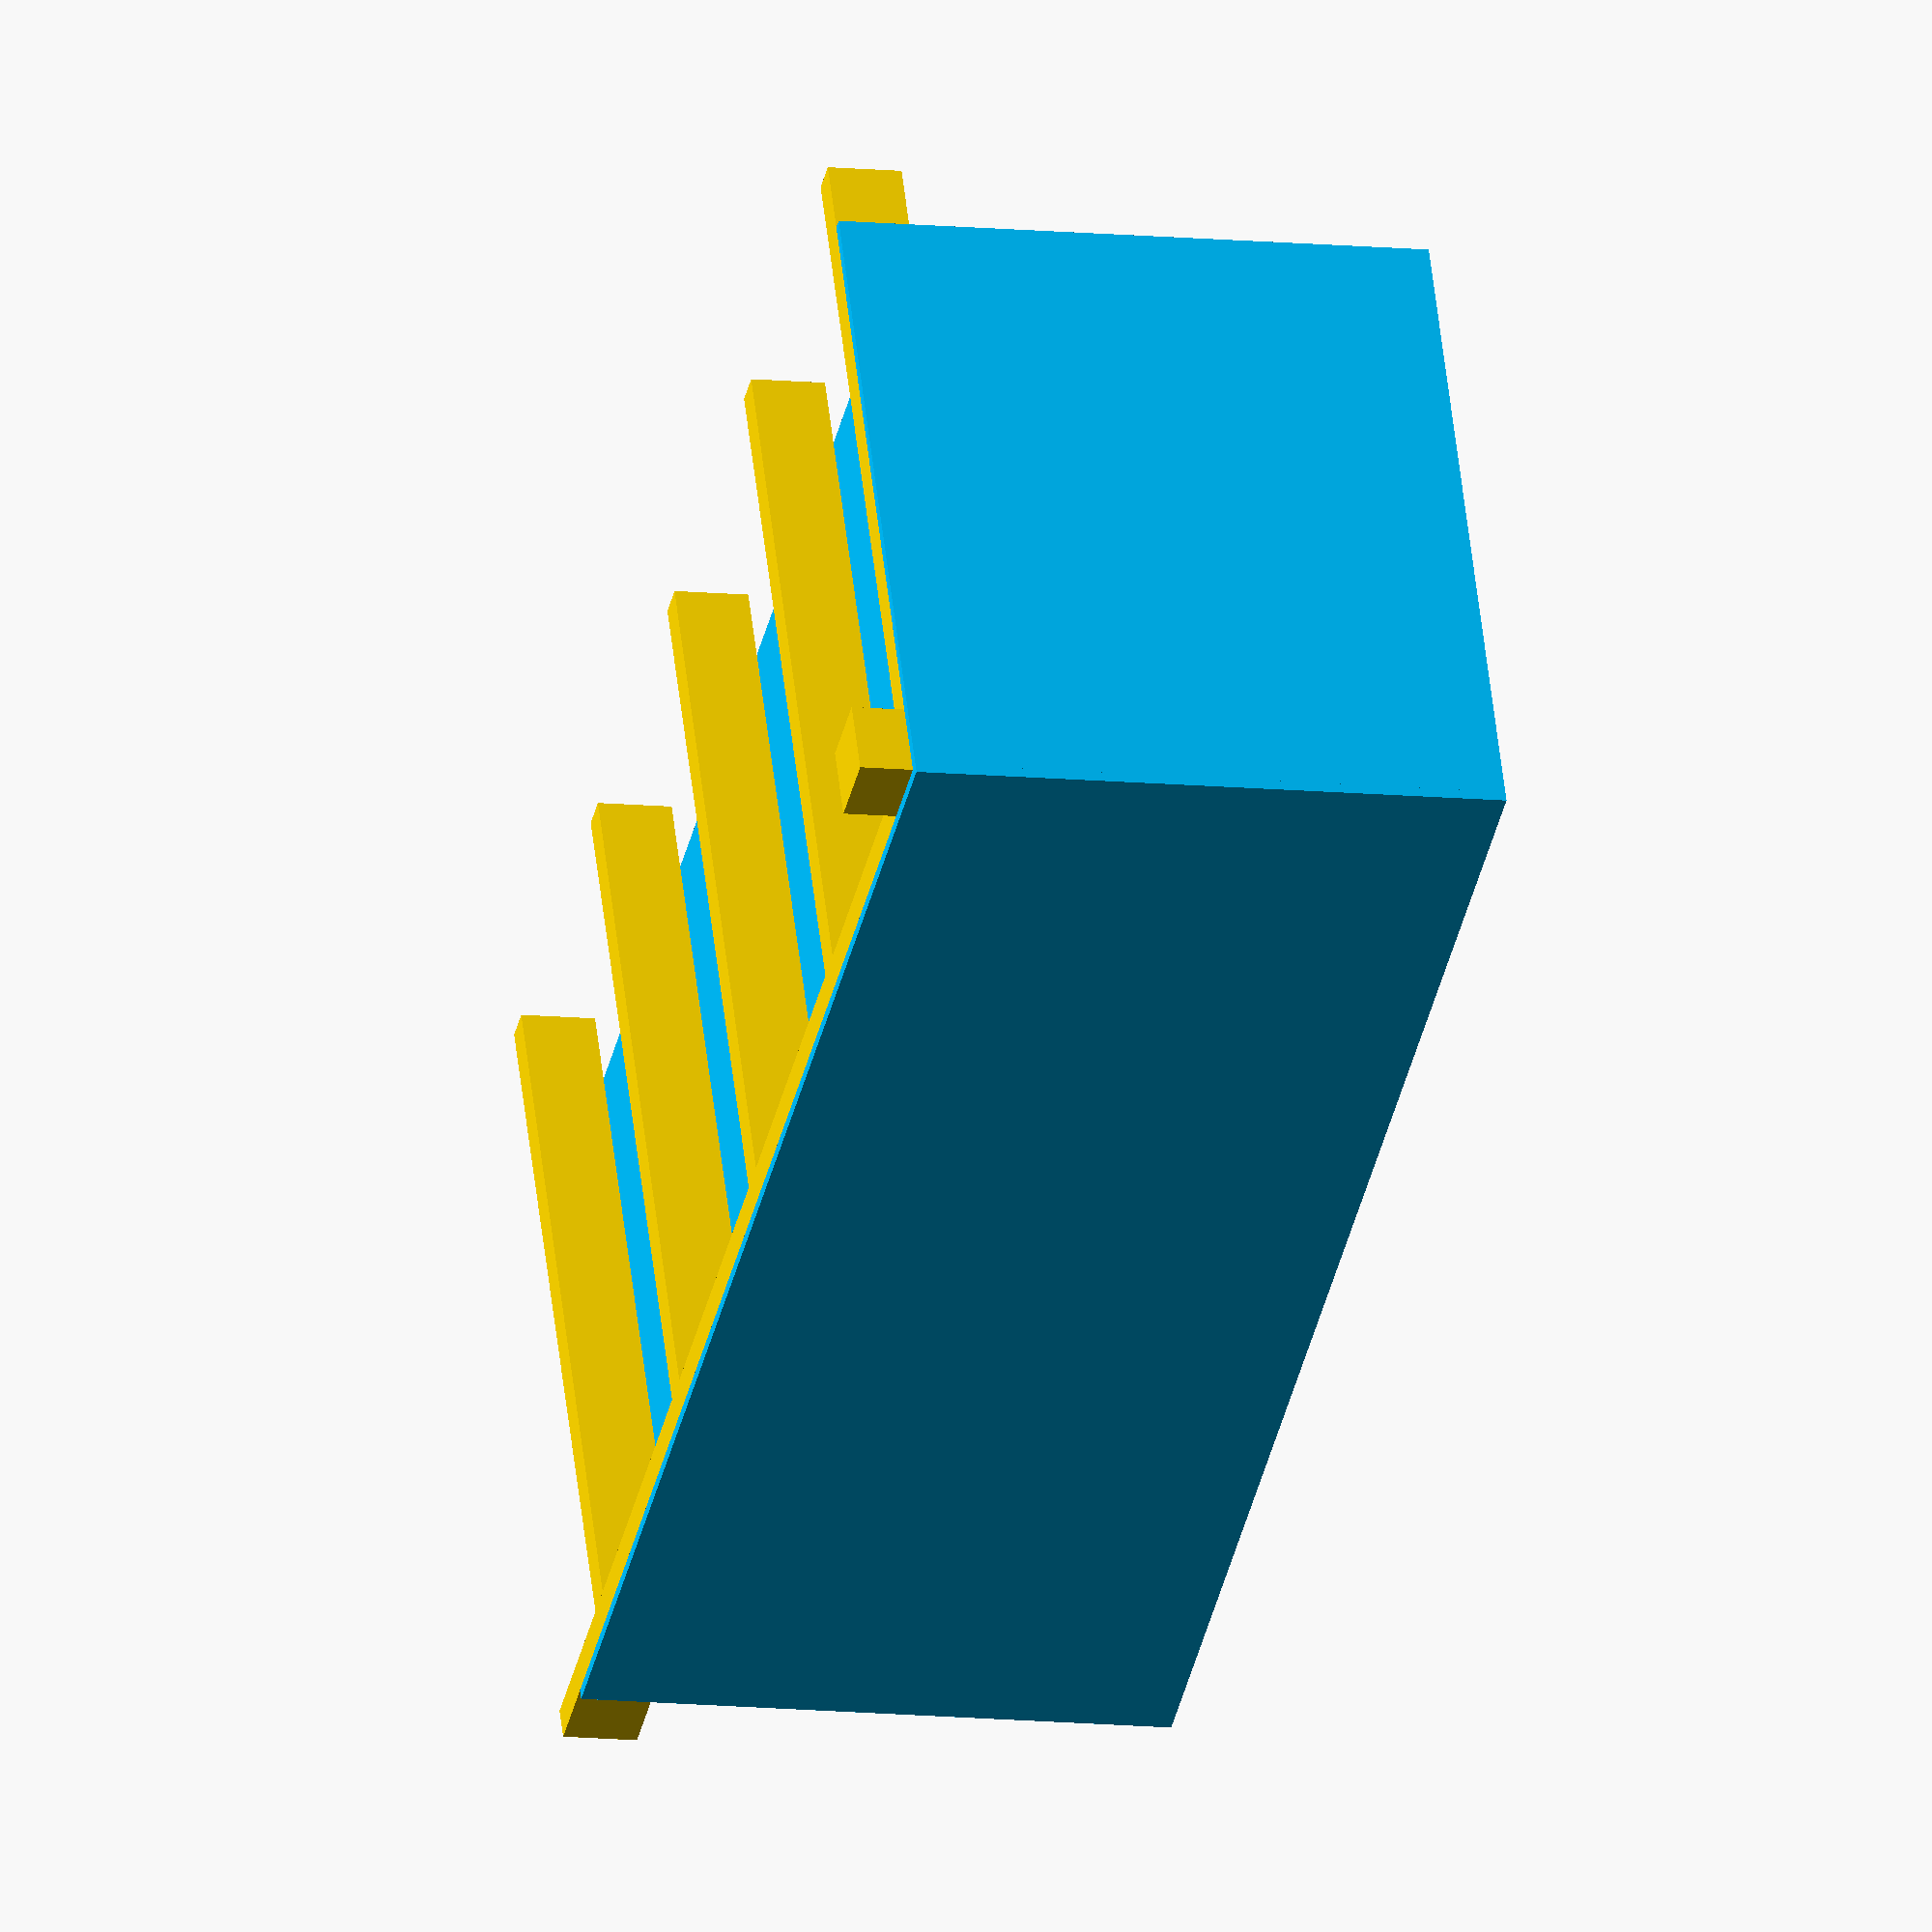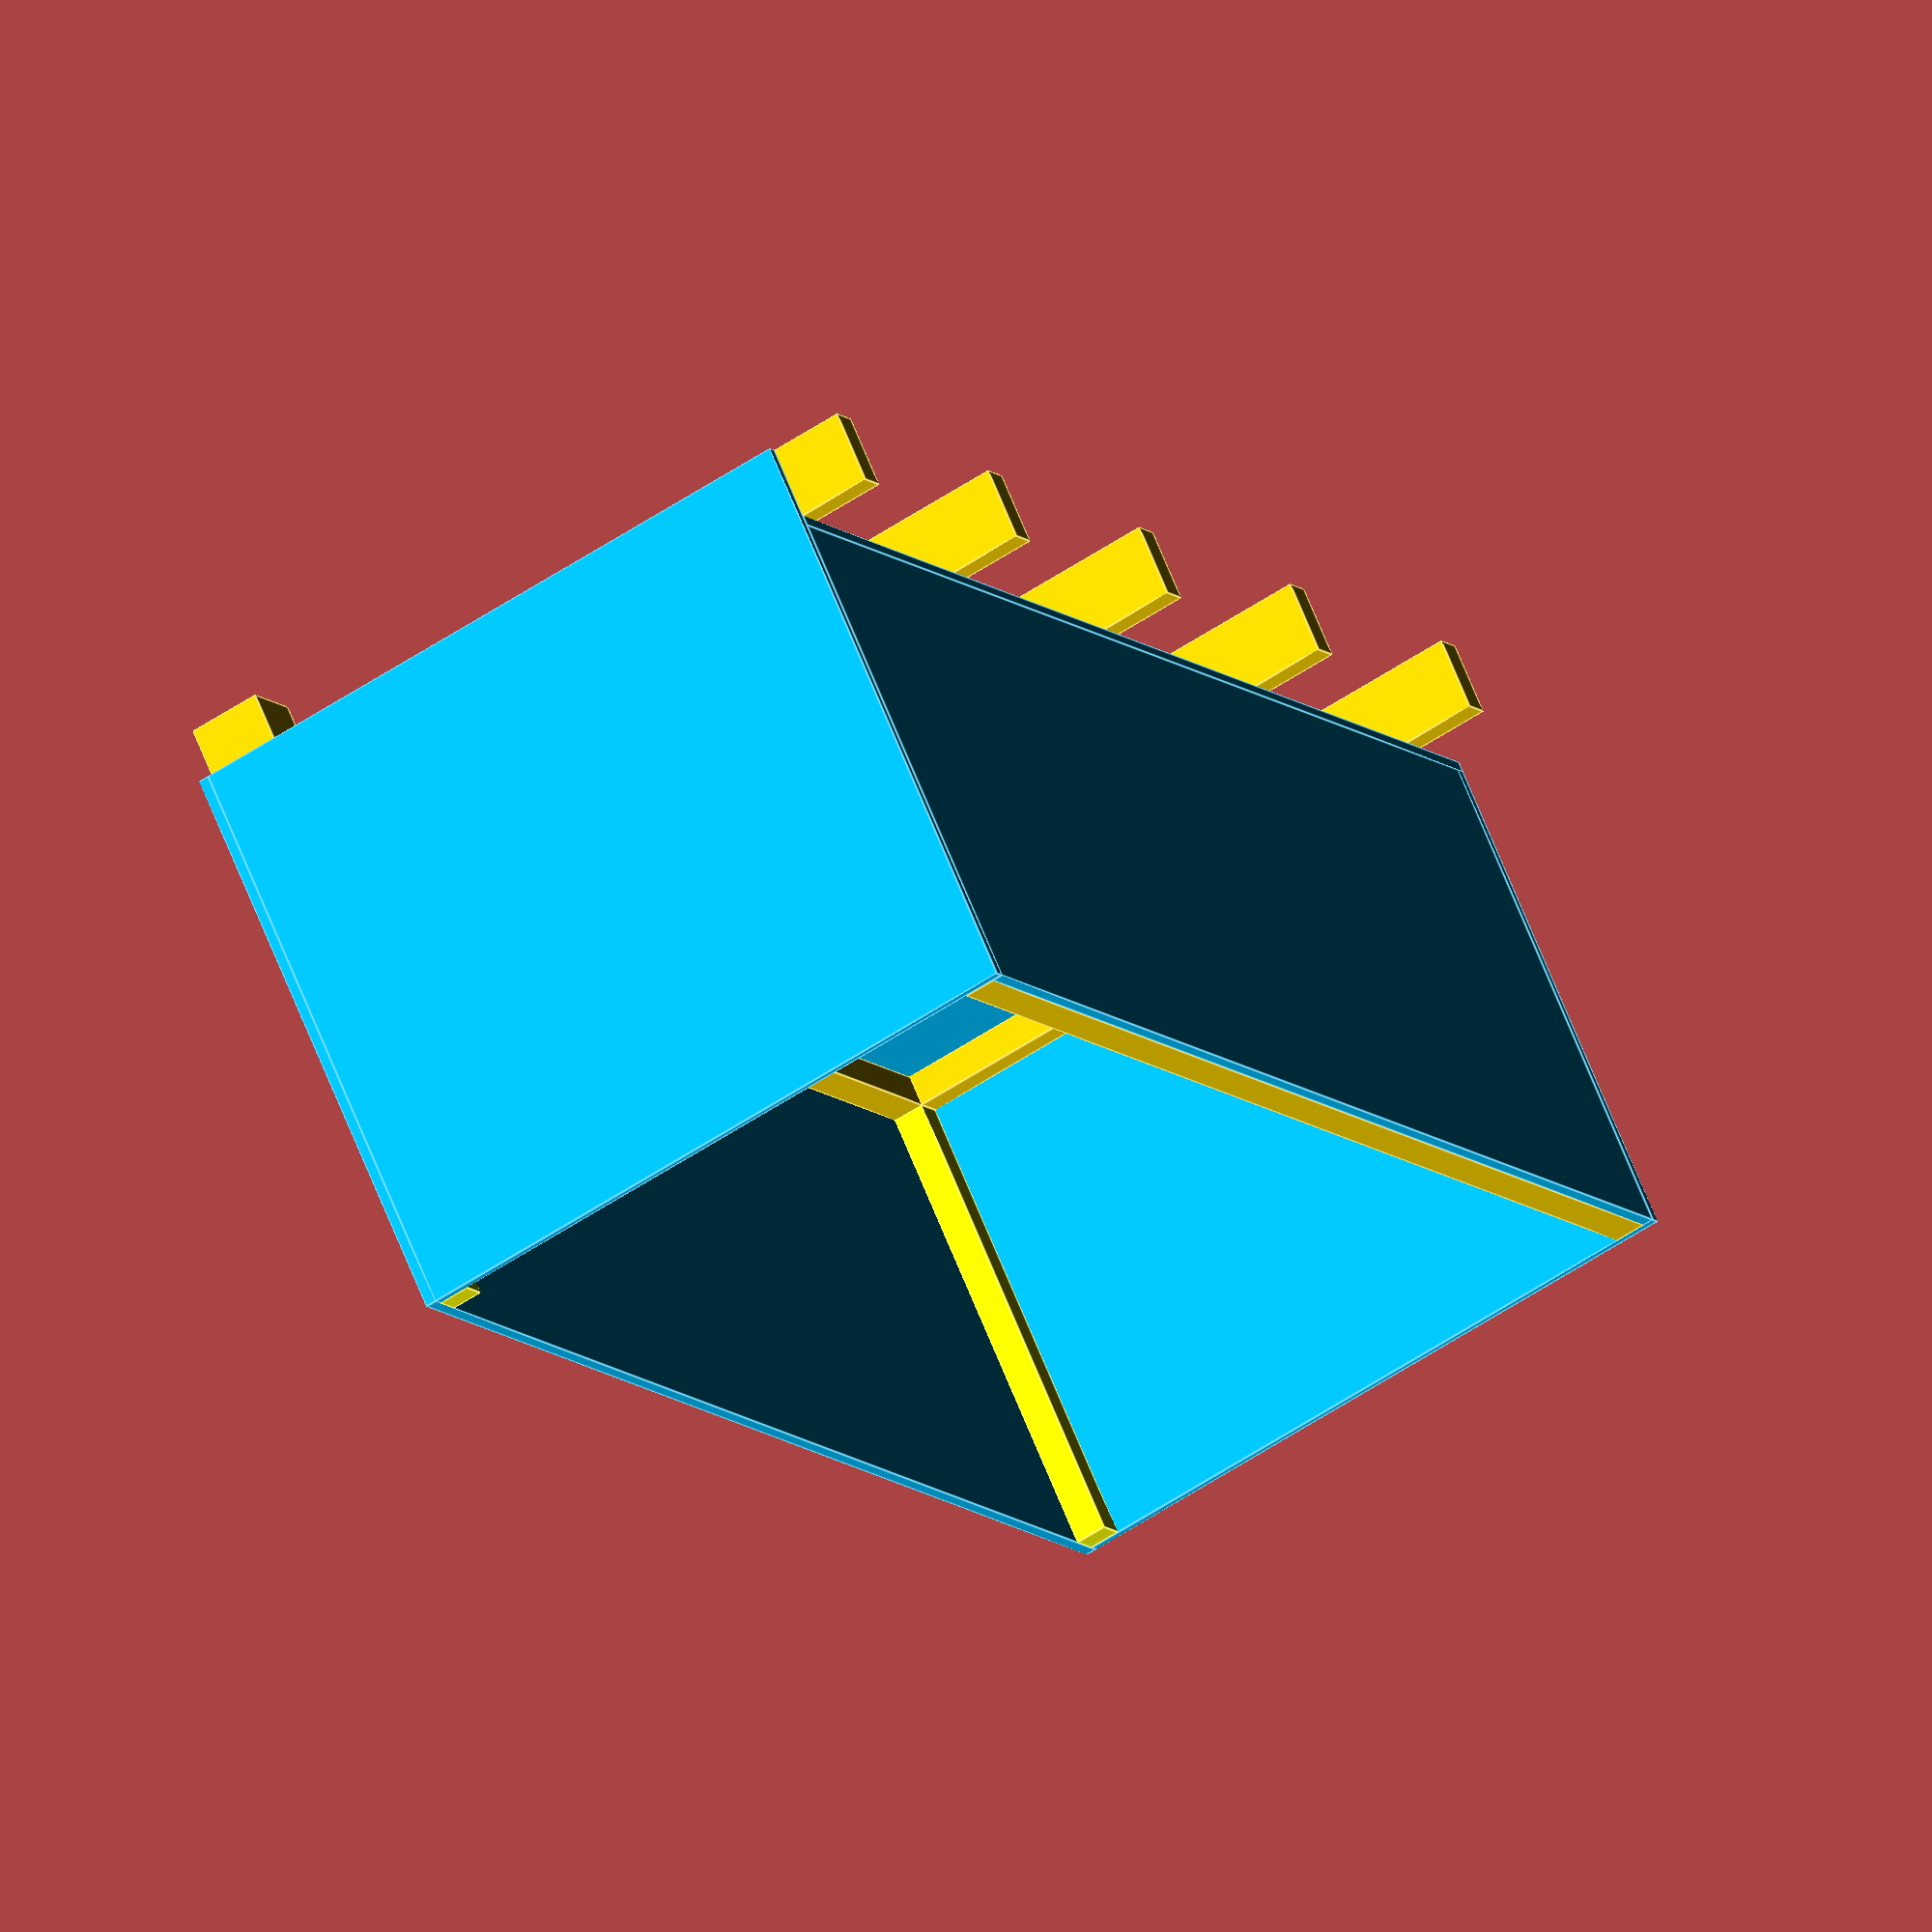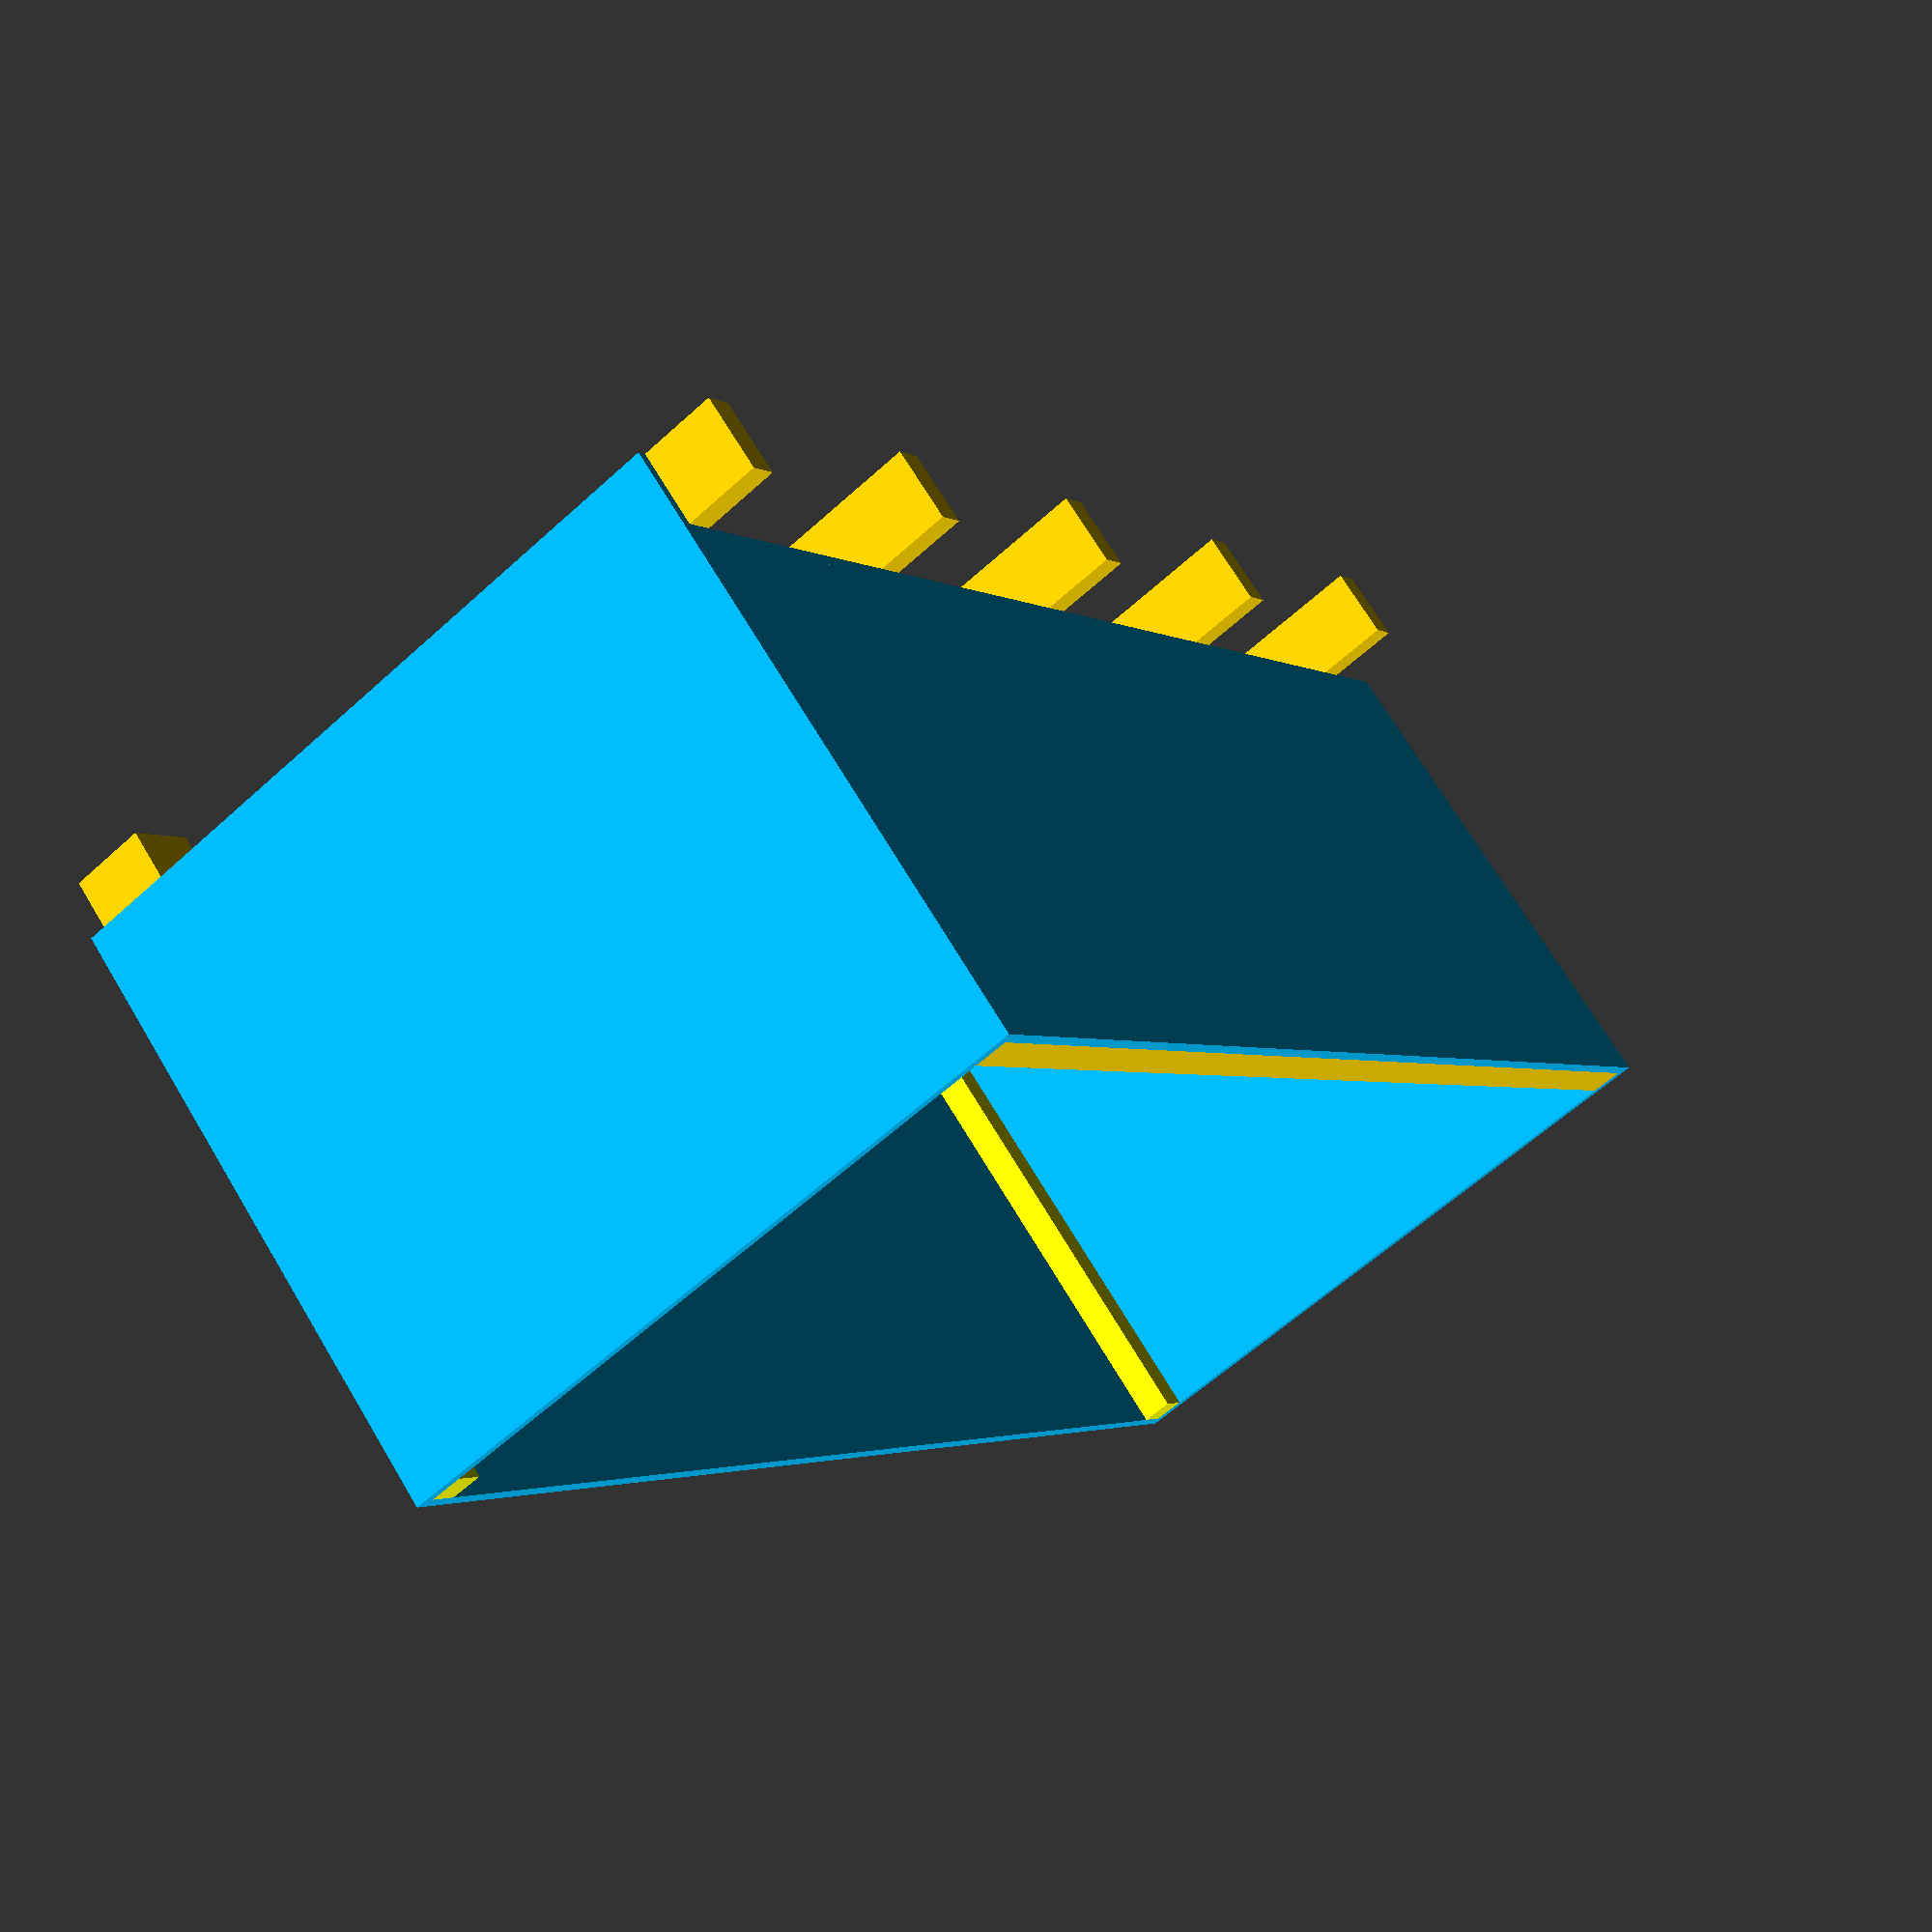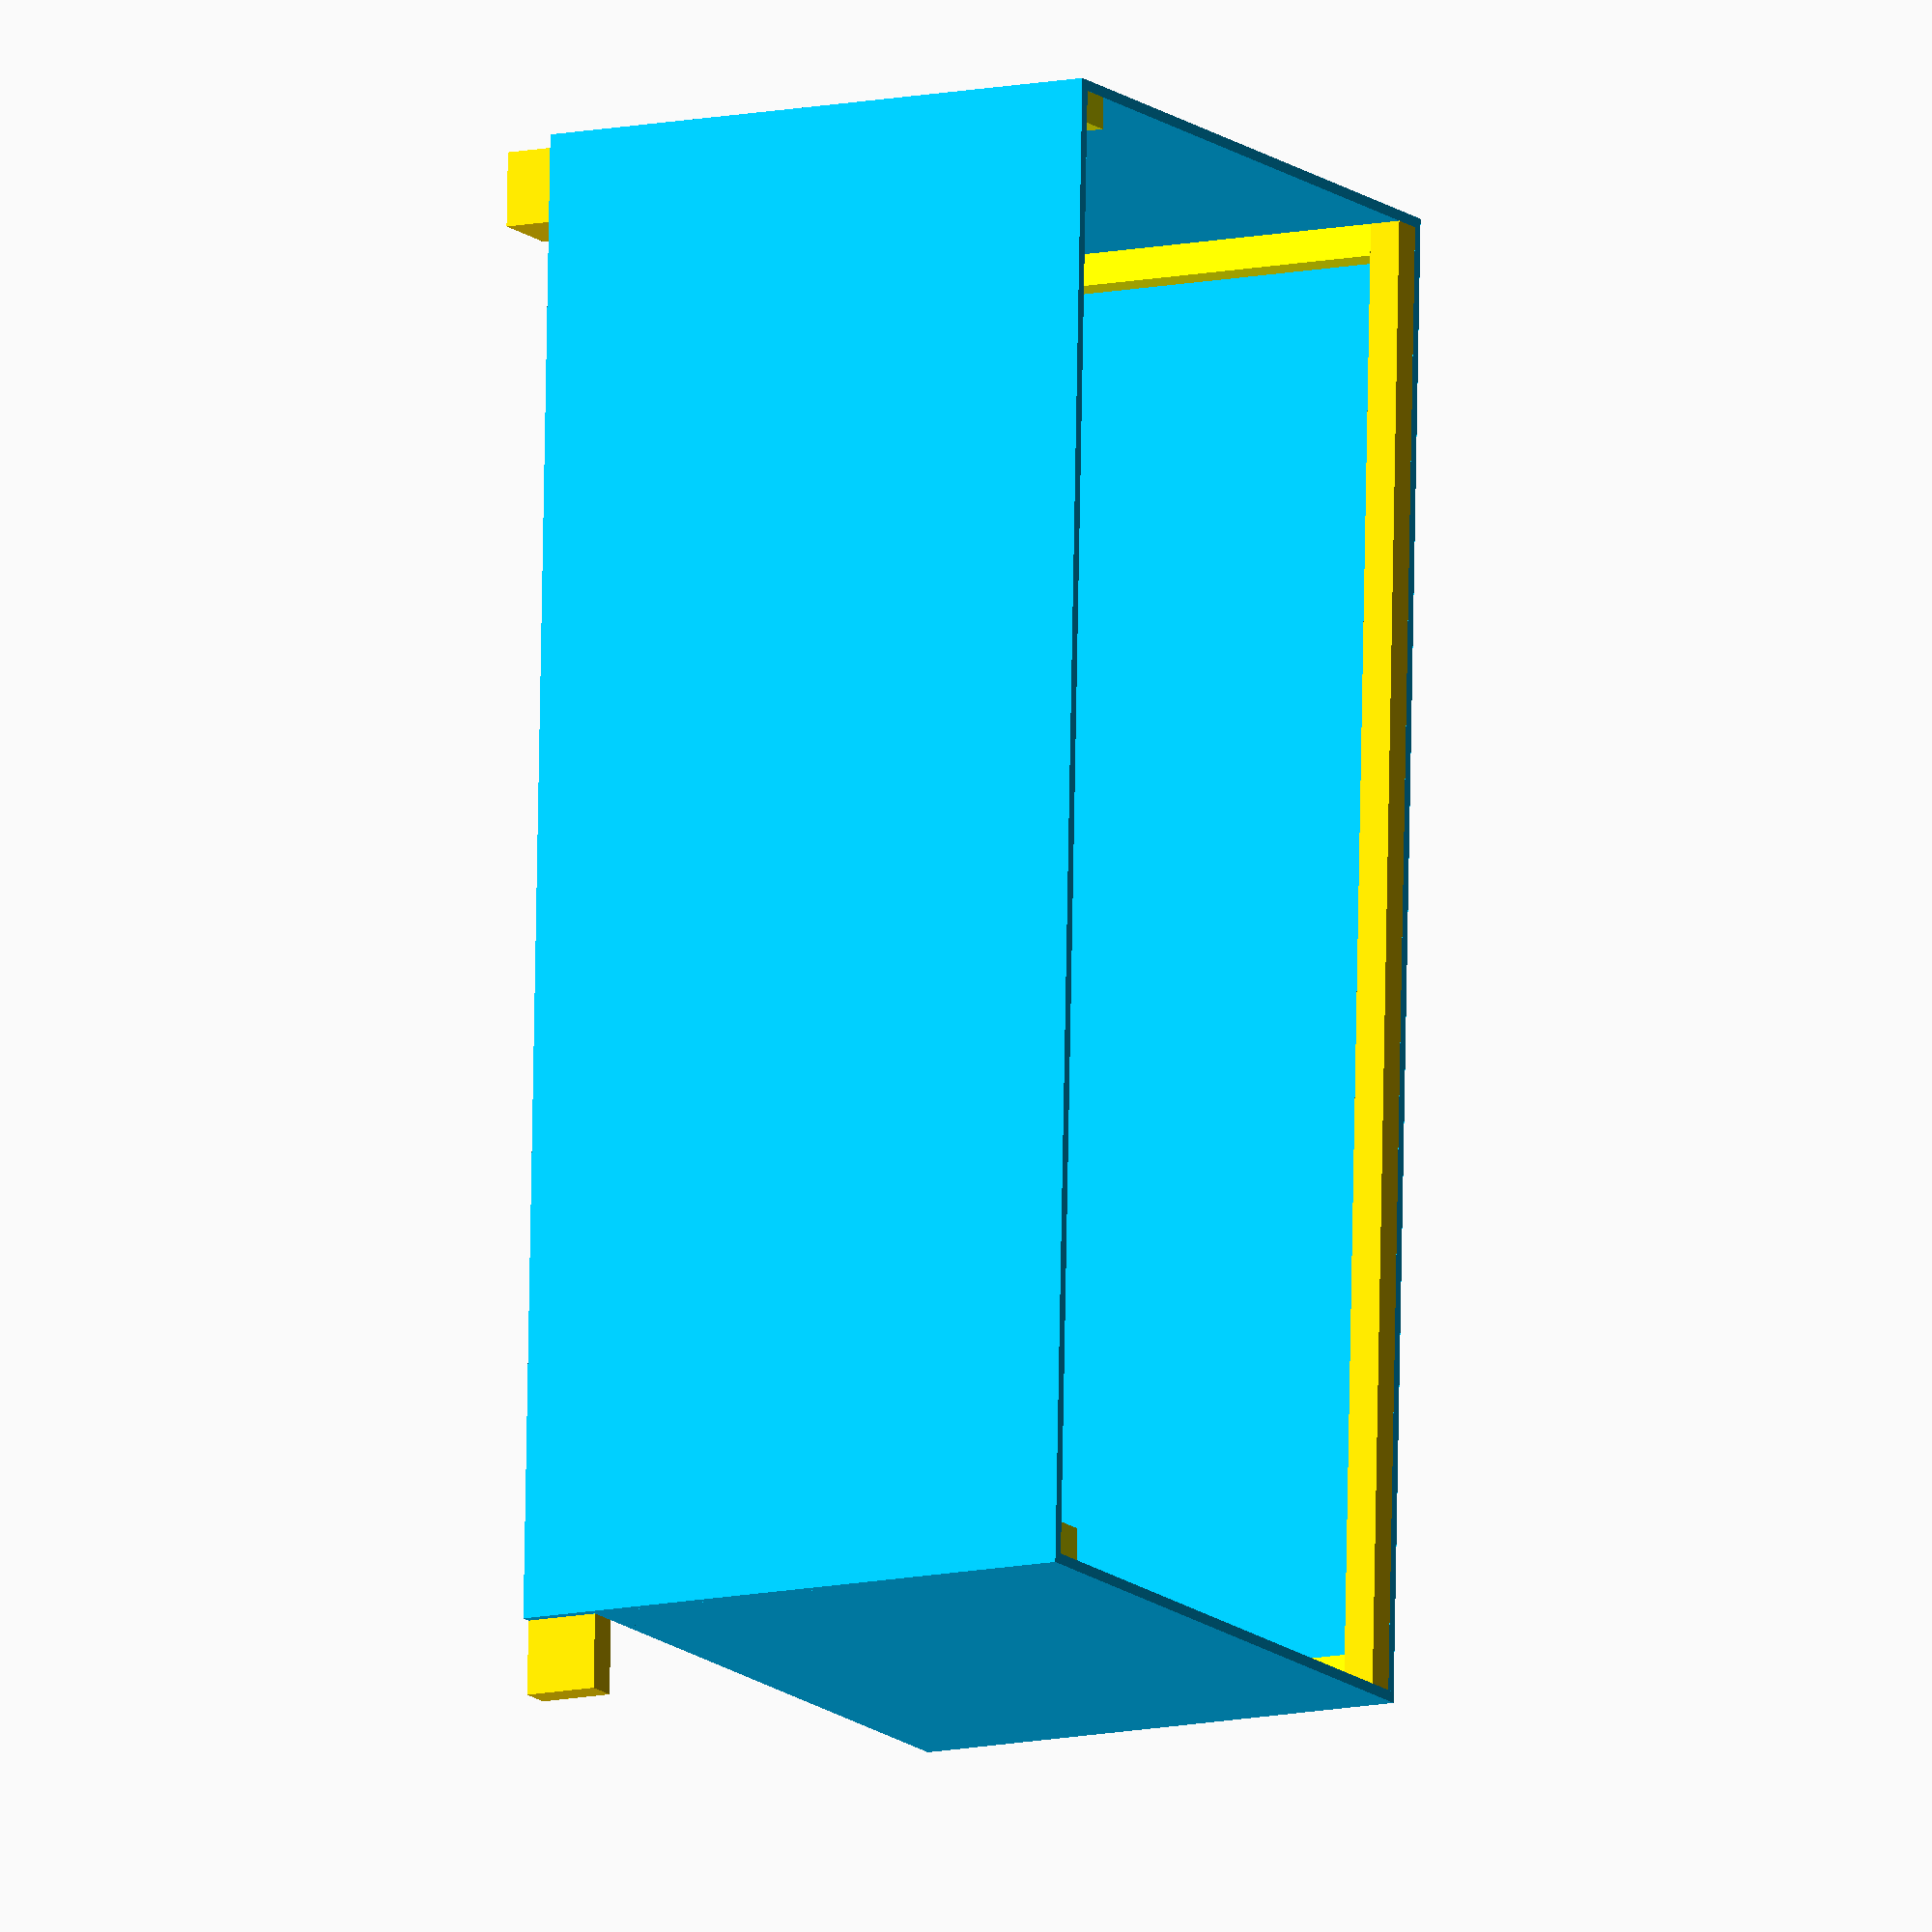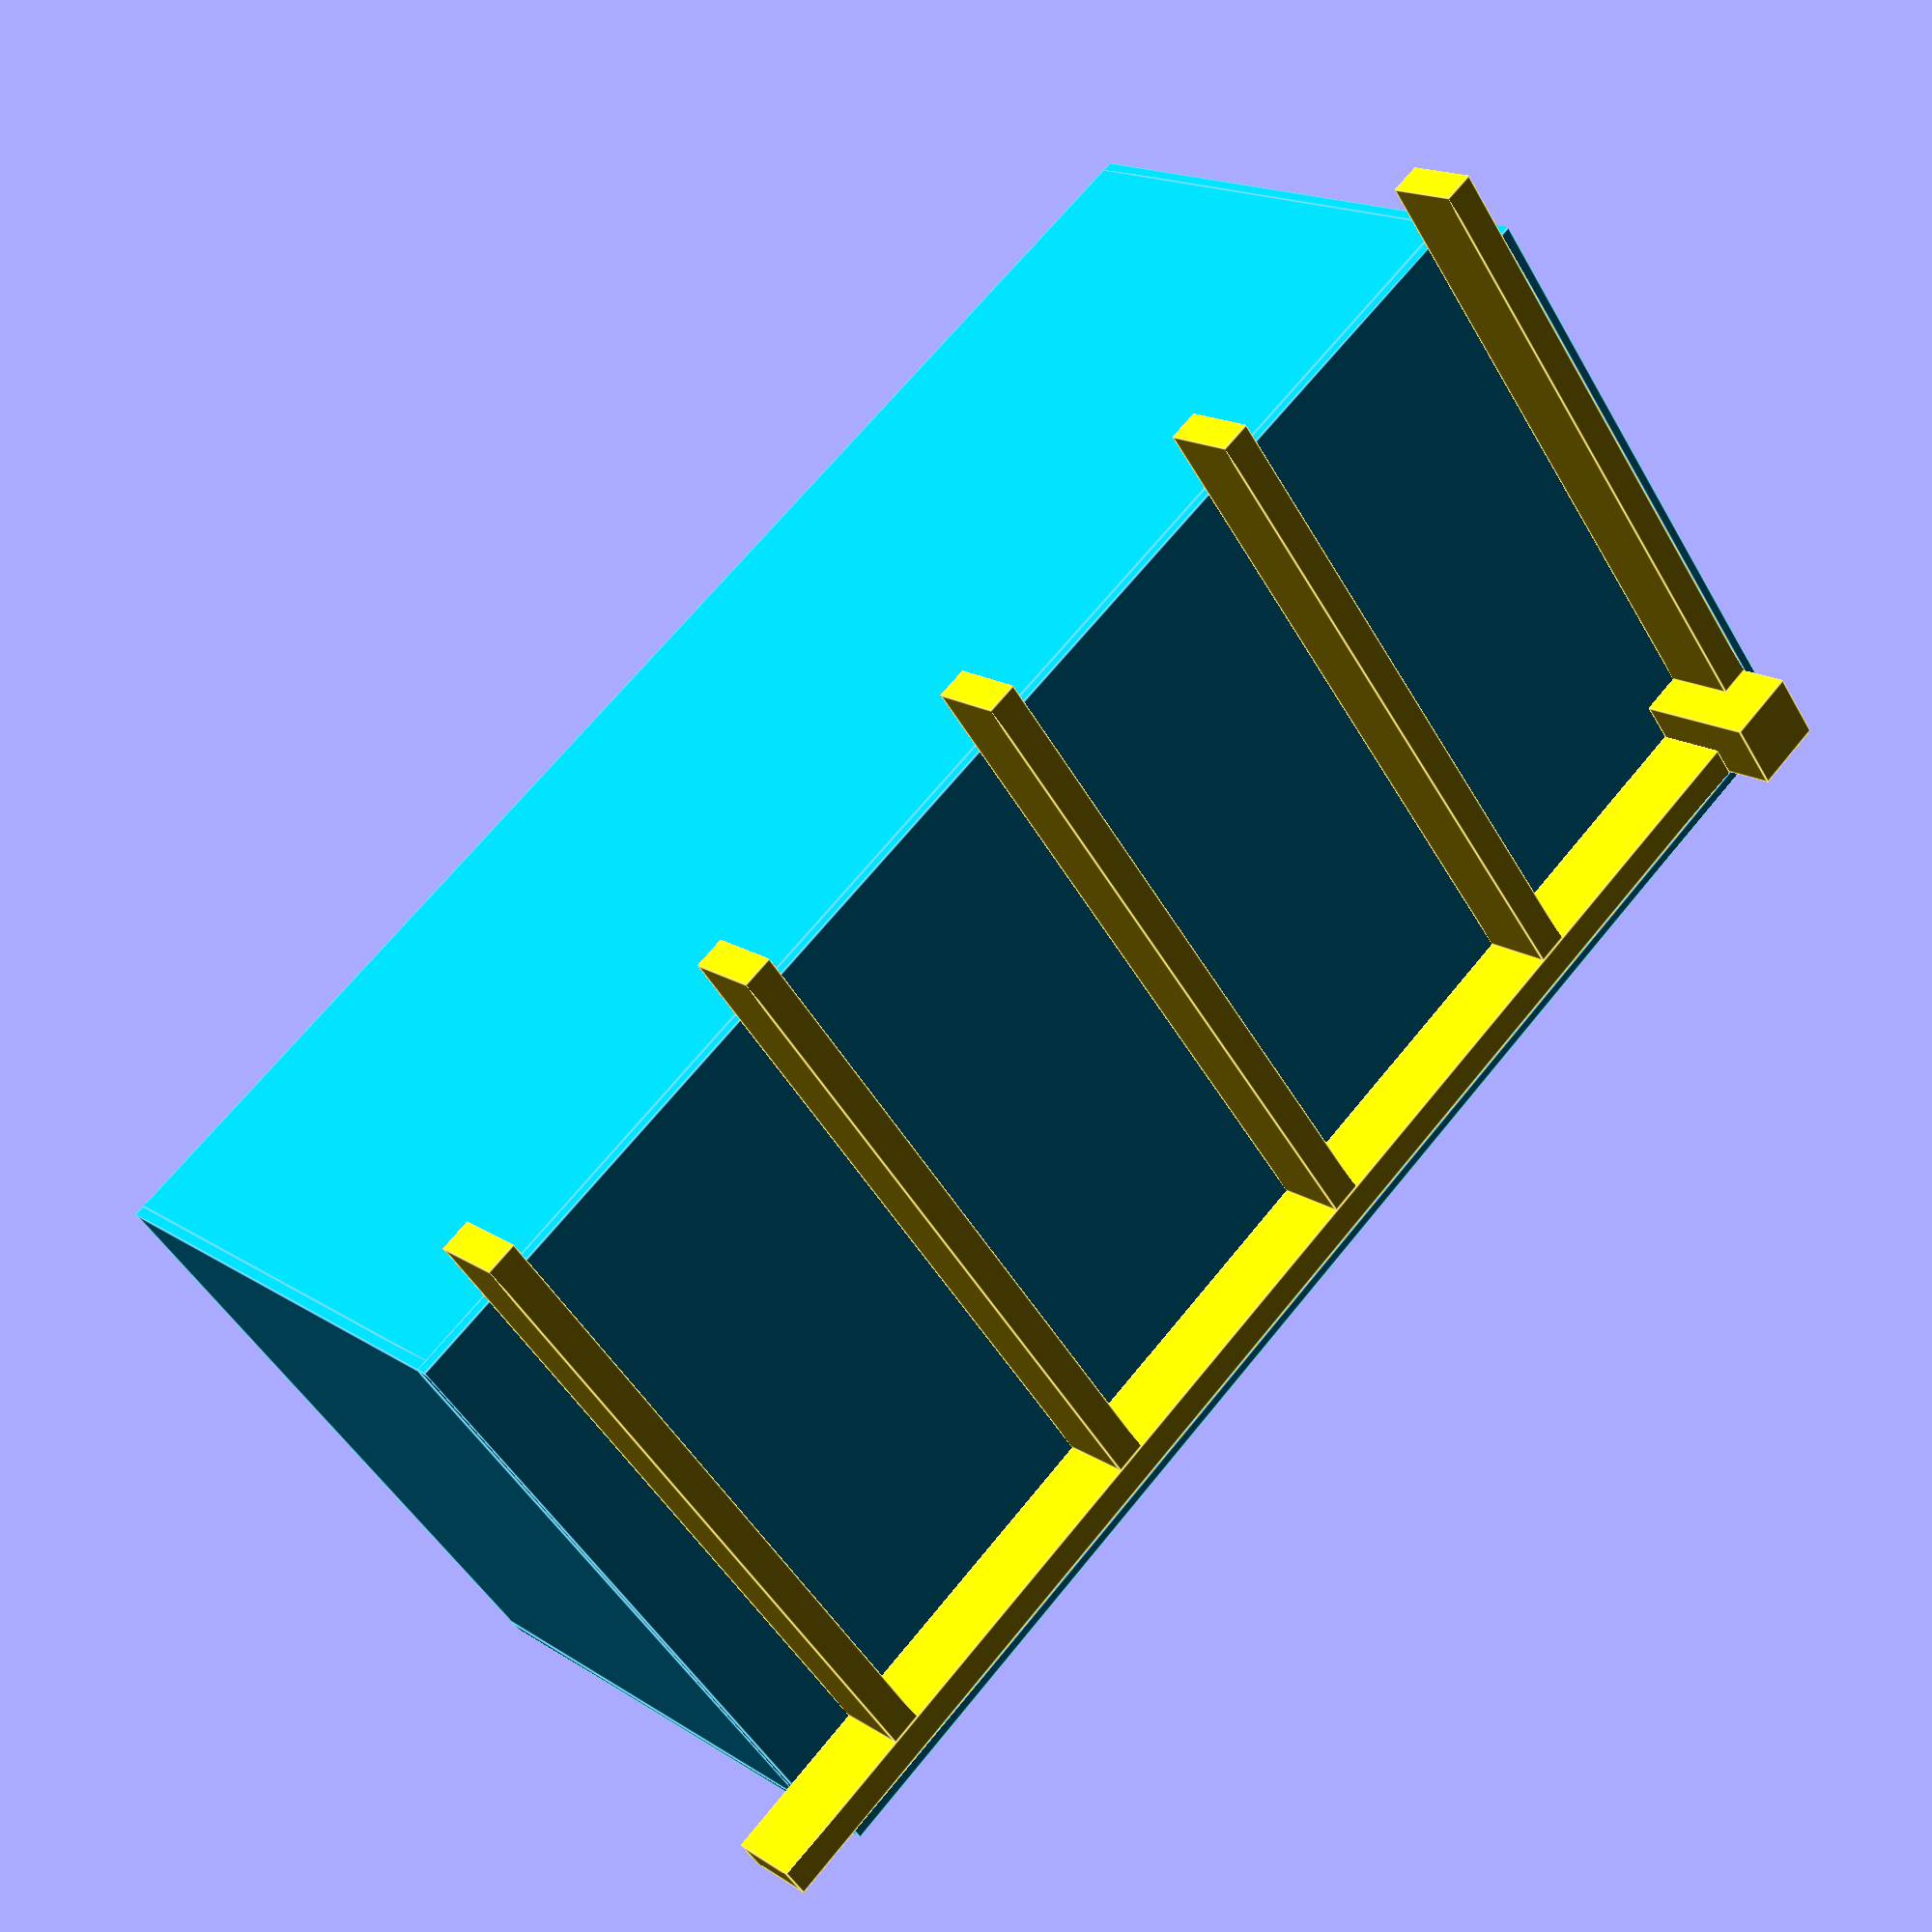
<openscad>
fourByFour_wt = i2m (3.5);                     // 4x4" width & thickness
twoByFour_w   = i2m (3.5);                     // 2x4" width
twoByFour_t   = i2m (1.5);                     // 2x4" thickness
twoByTwo_wt   = i2m (1.5);                     // 2x2" width & thickness
inner_x       = i2m (66) + (twoByTwo_wt * 2);  // Desired inner width (including 2x2 braces)
inner_y       = i2m (28) + (twoByTwo_wt * 2);  // Desired inner depth (including 2x2 braces)
inner_z       = i2m (24);                      // Desired inner height
ply_z         = i2m (0.50);                    // Thickness of plywood/OSB for floor, wall, top

function i2m (i) = i * 2.54;
function m2i (m) = m / 2.54;

module xcube (d, xyz, c = "Gold")
{
  echo (d, " -- x=", m2i (xyz [0]), ", y=", m2i (xyz [1]), ", z=", m2i (xyz [2]));
  color (c)
    cube (xyz);
}

module lower_frame (c) {
  translate ([0, 0, -i2m (6)])
    xcube ("4x4", [fourByFour_wt, fourByFour_wt, i2m (6)]);
  translate ([fourByFour_wt, 0, -twoByFour_w])
    xcube ("2x4: front LtR", [inner_x - fourByFour_wt + ply_z + twoByFour_w, twoByFour_t, twoByFour_w], c ? c : "LightPink");
  translate ([0, twoByFour_w, -twoByFour_w])
    xcube ("2x4: left FtR", [twoByFour_t, inner_y + ply_z, twoByFour_w]);
  for (y = [16, 32, 48, 64])
    translate ([i2m (y), twoByFour_t, -twoByFour_w])
      xcube ("2x4: 1of4 FtR", [twoByFour_t, -twoByFour_t + inner_y + ply_z + twoByFour_w, twoByFour_w]);
}

module plywood (c) {
  translate ([0, 0, 0])
    xcube ("ply: deck", [inner_x + ply_z, inner_y + ply_z, ply_z], c ? c : "LightBlue");
  translate ([-ply_z, -ply_z, -twoByFour_w])
    xcube ("ply: front", [ply_z + inner_x + ply_z, ply_z, twoByFour_w + ply_z + inner_z], c ? c : "LightSkyBlue");
  translate ([0, inner_y, ply_z])
    xcube ("ply: back", [inner_x, ply_z, inner_z], c ? c : "LightSkyBlue");
  translate ([-ply_z, 0, -twoByFour_w])
    xcube ("ply: left", [ply_z, inner_y + ply_z, twoByFour_w + ply_z + inner_z], c ? c : "DeepSkyBlue");
  translate ([inner_x, 0, ply_z])
    xcube ("ply: right", [ply_z, inner_y + ply_z, inner_z], c ? c : "DeepSkyBlue");
}

module inner_frame (c) {
  for (y = [0, inner_y - twoByTwo_wt])
    translate ([0, y, ply_z])
      xcube ("2x2: bottom front/back", [inner_x, twoByTwo_wt, twoByTwo_wt], c ? c : "Gold");
  translate ([0, inner_y - twoByTwo_wt, ply_z + inner_z - twoByTwo_wt])
    xcube ("2x2: top back", [inner_x, twoByTwo_wt, twoByTwo_wt], c ? c : "Gold");

  for (x = [0, inner_x - twoByTwo_wt])
    translate ([x, twoByTwo_wt, ply_z])
      xcube ("2x2: bottom left/right", [twoByTwo_wt, inner_y - (twoByTwo_wt * 2), twoByTwo_wt], c ? c : "Gold");

  for (x = [0, inner_x - twoByTwo_wt])
    translate ([x, 0, ply_z + twoByTwo_wt])
      xcube ("2x2: front vert", [twoByTwo_wt, twoByTwo_wt, inner_z - twoByTwo_wt], c ? c : "Yellow");

  for (x = [0, inner_x - twoByTwo_wt])
    translate ([x, inner_y - twoByTwo_wt, ply_z + twoByTwo_wt])
      xcube ("2x2: back vert", [twoByTwo_wt, twoByTwo_wt, inner_z - (twoByTwo_wt * 2)], c ? c : "Yellow");
}

lower_frame ("Gold");
inner_frame ();
plywood ("DeepSkyBlue");

</openscad>
<views>
elev=11.0 azim=26.9 roll=255.7 proj=o view=wireframe
elev=111.6 azim=242.1 roll=201.9 proj=o view=edges
elev=290.0 azim=58.2 roll=329.1 proj=p view=wireframe
elev=11.0 azim=92.1 roll=299.1 proj=o view=wireframe
elev=343.3 azim=37.2 roll=142.3 proj=p view=edges
</views>
